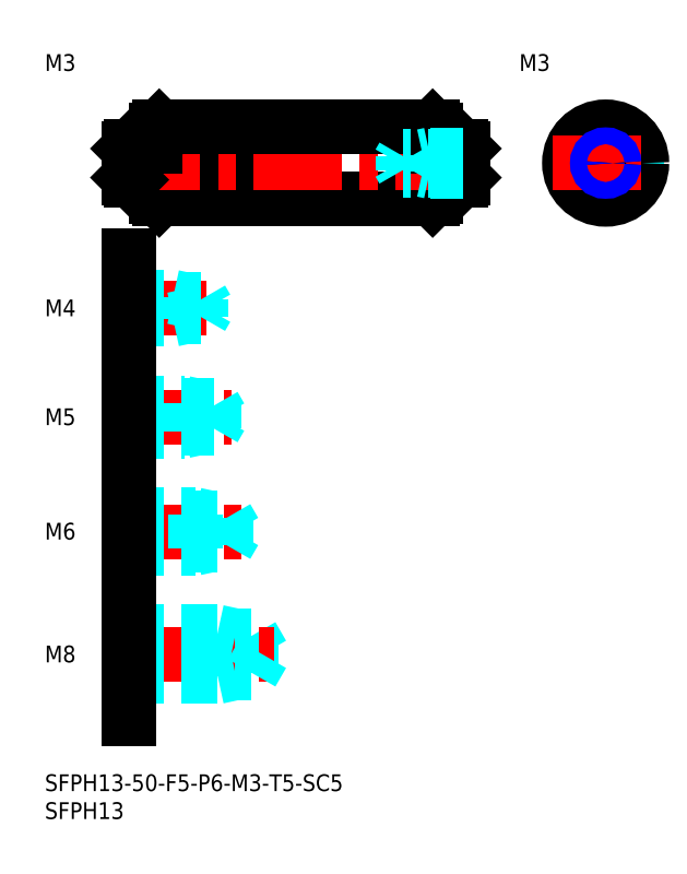
<metadata>
{"format":"dxf","ext":"dxf","renderer":"ezdxf+matplotlib","layout":"modelspace","background":"white","min_lineweight":24,"dpi":150}
</metadata>
<code>
0
SECTION
2
ENTITIES
0
INSERT
8
MSM_CONTINUOUS
2
*U4
10
0
20
0
30
0
0
INSERT
8
MSM_CONTINUOUS
2
*U5
10
0
20
0
30
0
0
INSERT
8
MSM_CONTINUOUS
2
*U6
10
0
20
0
30
0
0
LINE
8
MSM_DASHED
10
31
20
17.5
30
0
11
31
21
25.5
31
0
0
LINE
8
MSM_DASHED
10
37.08
20
18.18
30
0
11
37.08
21
24.82
31
0
0
LINE
8
MSM_DASHED
10
37.08
20
24.82
30
0
11
39
21
21.5
31
0
0
LINE
8
MSM_CENTER
10
13
20
21.5
30
0
11
41
21
21.5
31
0
0
LINE
8
MSM_DASHED
10
15
20
18.18
30
0
11
37.08
21
18.18
31
0
0
LINE
8
MSM_DASHED
10
15
20
17.5
30
0
11
31
21
17.5
31
0
0
LINE
8
MSM_DASHED
10
31
20
17.5
30
0
11
34.12
21
18.18
31
0
0
LINE
8
MSM_DASHED
10
37.08
20
18.18
30
0
11
39
21
21.5
31
0
0
LINE
8
MSM_DASHED
10
15
20
25.5
30
0
11
31
21
25.5
31
0
0
LINE
8
MSM_DASHED
10
15
20
24.82
30
0
11
37.08
21
24.82
31
0
0
LINE
8
MSM_DASHED
10
31
20
25.5
30
0
11
34.12
21
24.82
31
0
0
INSERT
8
MSM_CONTINUOUS
2
*U7
10
0
20
0
30
0
0
LINE
8
MSM_CENTER
10
13
20
43.5
30
0
11
36
21
43.5
31
0
0
LINE
8
MSM_DASHED
10
15
20
46.5
30
0
11
27
21
46.5
31
0
0
LINE
8
MSM_DASHED
10
15
20
45.96
30
0
11
32.58
21
45.96
31
0
0
LINE
8
MSM_DASHED
10
15
20
41.04
30
0
11
32.58
21
41.04
31
0
0
LINE
8
MSM_DASHED
10
15
20
40.5
30
0
11
27
21
40.5
31
0
0
LINE
8
MSM_DASHED
10
27
20
40.5
30
0
11
27
21
46.5
31
0
0
LINE
8
MSM_DASHED
10
32.58
20
41.04
30
0
11
32.58
21
45.96
31
0
0
LINE
8
MSM_DASHED
10
32.58
20
45.96
30
0
11
34
21
43.5
31
0
0
LINE
8
MSM_DASHED
10
32.58
20
41.04
30
0
11
34
21
43.5
31
0
0
LINE
8
MSM_DASHED
10
27
20
40.5
30
0
11
29.5
21
41.04
31
0
0
LINE
8
MSM_DASHED
10
27
20
46.5
30
0
11
29.5
21
45.96
31
0
0
INSERT
8
MSM_CONTINUOUS
2
*U8
10
0
20
0
30
0
0
LINE
8
MSM_CENTER
10
13
20
64
30
0
11
33.5
21
64
31
0
0
LINE
8
MSM_DASHED
10
15
20
66.5
30
0
11
25
21
66.5
31
0
0
LINE
8
MSM_DASHED
10
15
20
66.07
30
0
11
30.31
21
66.07
31
0
0
LINE
8
MSM_DASHED
10
15
20
61.93
30
0
11
30.31
21
61.93
31
0
0
LINE
8
MSM_DASHED
10
15
20
61.5
30
0
11
25
21
61.5
31
0
0
LINE
8
MSM_DASHED
10
30.31
20
61.93
30
0
11
30.31
21
66.07
31
0
0
LINE
8
MSM_DASHED
10
30.31
20
66.07
30
0
11
31.5
21
64
31
0
0
LINE
8
MSM_DASHED
10
25
20
61.5
30
0
11
25
21
66.5
31
0
0
LINE
8
MSM_DASHED
10
30.31
20
61.93
30
0
11
31.5
21
64
31
0
0
LINE
8
MSM_DASHED
10
25
20
61.5
30
0
11
27
21
61.93
31
0
0
LINE
8
MSM_DASHED
10
25
20
66.5
30
0
11
27
21
66.07
31
0
0
INSERT
8
MSM_CONTINUOUS
2
*U9
10
0
20
0
30
0
0
LINE
8
MSM_CENTER
10
13
20
83.5
30
0
11
31
21
83.5
31
0
0
LINE
8
MSM_DASHED
10
15
20
85.5
30
0
11
23
21
85.5
31
0
0
LINE
8
MSM_DASHED
10
15
20
85.12
30
0
11
28.06
21
85.12
31
0
0
LINE
8
MSM_DASHED
10
15
20
81.88
30
0
11
28.06
21
81.88
31
0
0
LINE
8
MSM_DASHED
10
15
20
81.5
30
0
11
23
21
81.5
31
0
0
LINE
8
MSM_DASHED
10
28.06
20
81.88
30
0
11
28.06
21
85.12
31
0
0
LINE
8
MSM_DASHED
10
28.06
20
85.12
30
0
11
29
21
83.5
31
0
0
LINE
8
MSM_DASHED
10
23
20
81.5
30
0
11
23
21
85.5
31
0
0
LINE
8
MSM_DASHED
10
28.06
20
81.88
30
0
11
29
21
83.5
31
0
0
LINE
8
MSM_DASHED
10
23
20
81.5
30
0
11
24.75
21
81.88
31
0
0
LINE
8
MSM_DASHED
10
23
20
85.5
30
0
11
24.75
21
85.12
31
0
0
INSERT
8
MSM_CONTINUOUS
2
*U10
10
0
20
0
30
0
0
LINE
8
MSM_DASHED
10
15
20
111
30
0
11
21
21
111
31
0
0
LINE
8
MSM_DASHED
10
15
20
110.7
30
0
11
25.79
21
110.7
31
0
0
LINE
8
MSM_DASHED
10
15
20
108.3
30
0
11
25.79
21
108.3
31
0
0
LINE
8
MSM_DASHED
10
15
20
108
30
0
11
21
21
108
31
0
0
LINE
8
MSM_DASHED
10
21
20
111
30
0
11
22.25
21
110.7
31
0
0
LINE
8
MSM_DASHED
10
25.79
20
108.3
30
0
11
25.79
21
110.7
31
0
0
LINE
8
MSM_DASHED
10
25.79
20
108.3
30
0
11
26.5
21
109.5
31
0
0
LINE
8
MSM_DASHED
10
25.79
20
110.7
30
0
11
26.5
21
109.5
31
0
0
LINE
8
MSM_DASHED
10
21
20
108
30
0
11
22.25
21
108.3
31
0
0
LINE
8
MSM_DASHED
10
21
20
108
30
0
11
21
21
111
31
0
0
LINE
8
MSM_NARROW
10
25
20
106
30
0
11
35
21
113
31
0
0
LINE
8
MSM_NARROW
10
25
20
113
30
0
11
35
21
106
31
0
0
LINE
8
MSM_CONTINUOUS
10
35
20
106
30
0
11
25
21
106
31
0
0
LINE
8
MSM_CONTINUOUS
10
35
20
113
30
0
11
25
21
113
31
0
0
LINE
8
MSM_CONTINUOUS
10
25
20
113
30
0
11
25
21
106
31
0
0
LINE
8
MSM_CONTINUOUS
10
35
20
106
30
0
11
35
21
113
31
0
0
LINE
8
MSM_DASHED
10
94.99
20
113
30
0
11
94.99
21
106
31
0
0
LINE
8
MSM_DASHED
10
106
20
113
30
0
11
106
21
106
31
0
0
LINE
8
MSM_CONTINUOUS
10
74.6
20
112.5
30
0
11
74.6
21
106.5
31
0
0
LINE
8
MSM_CONTINUOUS
10
69.5
20
116
30
0
11
69.5
21
103
31
0
0
LINE
8
MSM_CONTINUOUS
10
20.5
20
116
30
0
11
20.5
21
103
31
0
0
LINE
8
MSM_CONTINUOUS
10
20
20
115.5
30
0
11
20
21
103.5
31
0
0
LINE
8
MSM_CONTINUOUS
10
70
20
115.5
30
0
11
70
21
103.5
31
0
0
LINE
8
MSM_CONTINUOUS
10
20.5
20
103
30
0
11
69.5
21
103
31
0
0
ARC
8
MSM_CONTINUOUS
10
19.7
20
106.2
30
0
40
0.3
50
0
51
90
0
LINE
8
MSM_CONTINUOUS
10
15.4
20
106.5
30
0
11
19.7
21
106.5
31
0
0
LINE
8
MSM_CONTINUOUS
10
20
20
103.5
30
0
11
20.5
21
103
31
0
0
LINE
8
MSM_CONTINUOUS
10
70.3
20
106.5
30
0
11
74.6
21
106.5
31
0
0
LINE
8
MSM_CONTINUOUS
10
70
20
103.5
30
0
11
69.5
21
103
31
0
0
ARC
8
MSM_CONTINUOUS
10
70.3
20
106.2
30
0
40
0.3
50
90
51
180
0
LINE
8
MSM_CONTINUOUS
10
75
20
106.9
30
0
11
74.6
21
106.5
31
0
0
LINE
8
MSM_CENTER
10
12
20
109.5
30
0
11
78
21
109.5
31
0
0
LINE
8
MSM_CONTINUOUS
10
20.5
20
116
30
0
11
69.5
21
116
31
0
0
LINE
8
MSM_CONTINUOUS
10
20.5
20
116
30
0
11
20
21
115.5
31
0
0
ARC
8
MSM_CONTINUOUS
10
19.7
20
112.8
30
0
40
0.3
50
270
51
0
0
LINE
8
MSM_CONTINUOUS
10
15.4
20
112.5
30
0
11
19.7
21
112.5
31
0
0
LINE
8
MSM_CONTINUOUS
10
70.3
20
112.5
30
0
11
74.6
21
112.5
31
0
0
LINE
8
MSM_CONTINUOUS
10
69.5
20
116
30
0
11
70
21
115.5
31
0
0
ARC
8
MSM_CONTINUOUS
10
70.3
20
112.8
30
0
40
0.3
50
180
51
270
0
LINE
8
MSM_CONTINUOUS
10
74.6
20
112.5
30
0
11
75
21
112.1
31
0
0
LINE
8
MSM_CENTER
10
100.5
20
119
30
0
11
100.5
21
100
31
0
0
CIRCLE
8
MSM_CONTINUOUS
10
100.5
20
109.5
30
0
40
3
0
CIRCLE
8
MSM_CONTINUOUS
10
100.5
20
109.5
30
0
40
6.5
0
LINE
8
MSM_CENTER
10
90.99
20
109.5
30
0
11
110
21
109.5
31
0
0
LINE
8
MSM_CONTINUOUS
10
15
20
93
30
0
11
15
21
10
31
0
0
LINE
8
MSM_CONTINUOUS
10
75
20
112.1
30
0
11
75
21
106.9
31
0
0
LINE
8
MSM_CONTINUOUS
10
15.4
20
112.5
30
0
11
15.4
21
106.5
31
0
0
LINE
8
MSM_CONTINUOUS
10
15
20
112.1
30
0
11
15
21
106.9
31
0
0
LINE
8
MSM_CONTINUOUS
10
15.4
20
112.5
30
0
11
15
21
112.1
31
0
0
LINE
8
MSM_CONTINUOUS
10
15
20
106.9
30
0
11
15.4
21
106.5
31
0
0
LINE
8
MSM_DASHED
10
75
20
111
30
0
11
69
21
111
31
0
0
LINE
8
MSM_DASHED
10
75
20
110.7
30
0
11
64.21
21
110.7
31
0
0
LINE
8
MSM_DASHED
10
75
20
108.3
30
0
11
64.21
21
108.3
31
0
0
LINE
8
MSM_DASHED
10
75
20
108
30
0
11
69
21
108
31
0
0
LINE
8
MSM_DASHED
10
69
20
111
30
0
11
67.75
21
110.7
31
0
0
LINE
8
MSM_DASHED
10
64.21
20
108.3
30
0
11
64.21
21
110.7
31
0
0
LINE
8
MSM_DASHED
10
64.21
20
108.3
30
0
11
63.5
21
109.5
31
0
0
LINE
8
MSM_DASHED
10
64.21
20
110.7
30
0
11
63.5
21
109.5
31
0
0
LINE
8
MSM_DASHED
10
69
20
108
30
0
11
67.75
21
108.3
31
0
0
LINE
8
MSM_DASHED
10
69
20
108
30
0
11
69
21
111
31
0
0
INSERT
8
MSM_CONTINUOUS
2
*U11
10
0
20
0
30
0
0
CIRCLE
8
MSM_CONTINUOUS
10
100.5
20
109.5
30
0
40
1.23
0
CIRCLE
8
MSM_NARROW
10
100.5
20
109.5
30
0
40
1.5
0
ENDSEC
0
EOF

</code>
